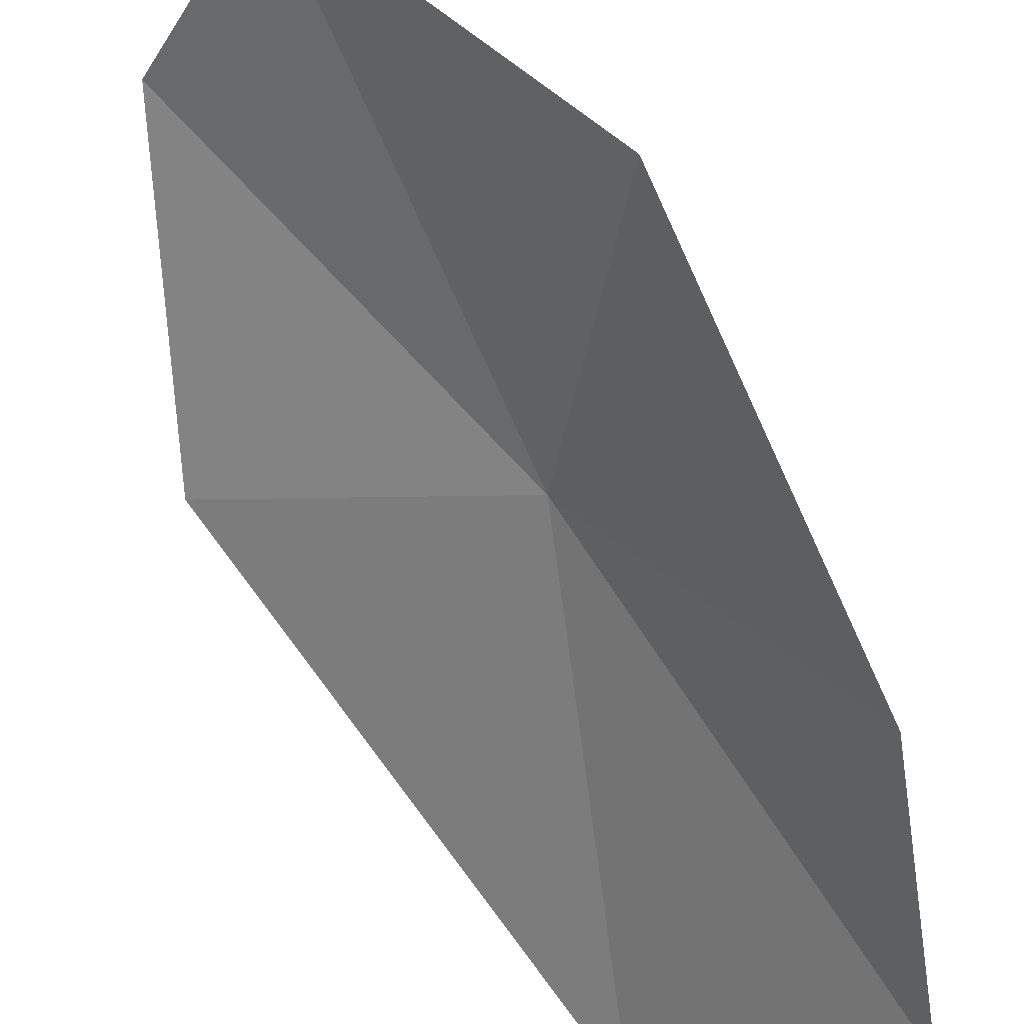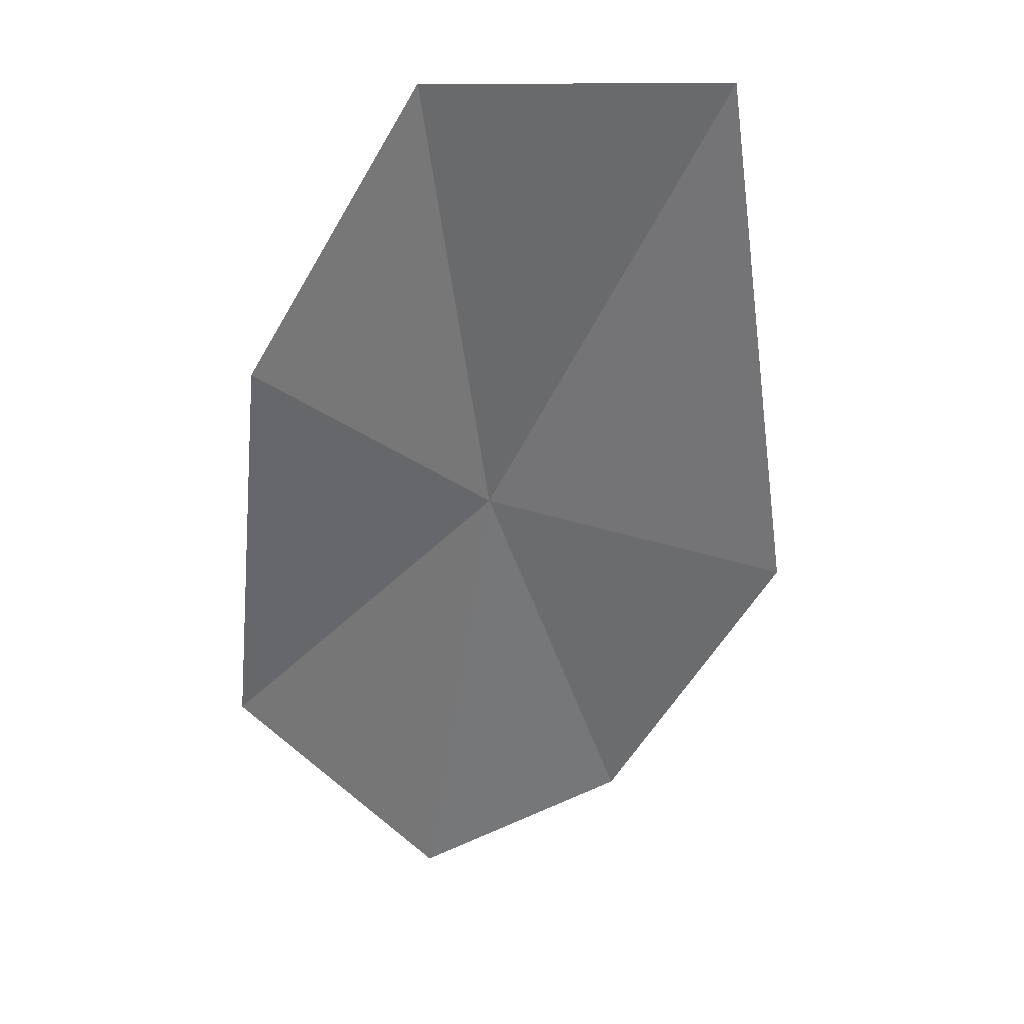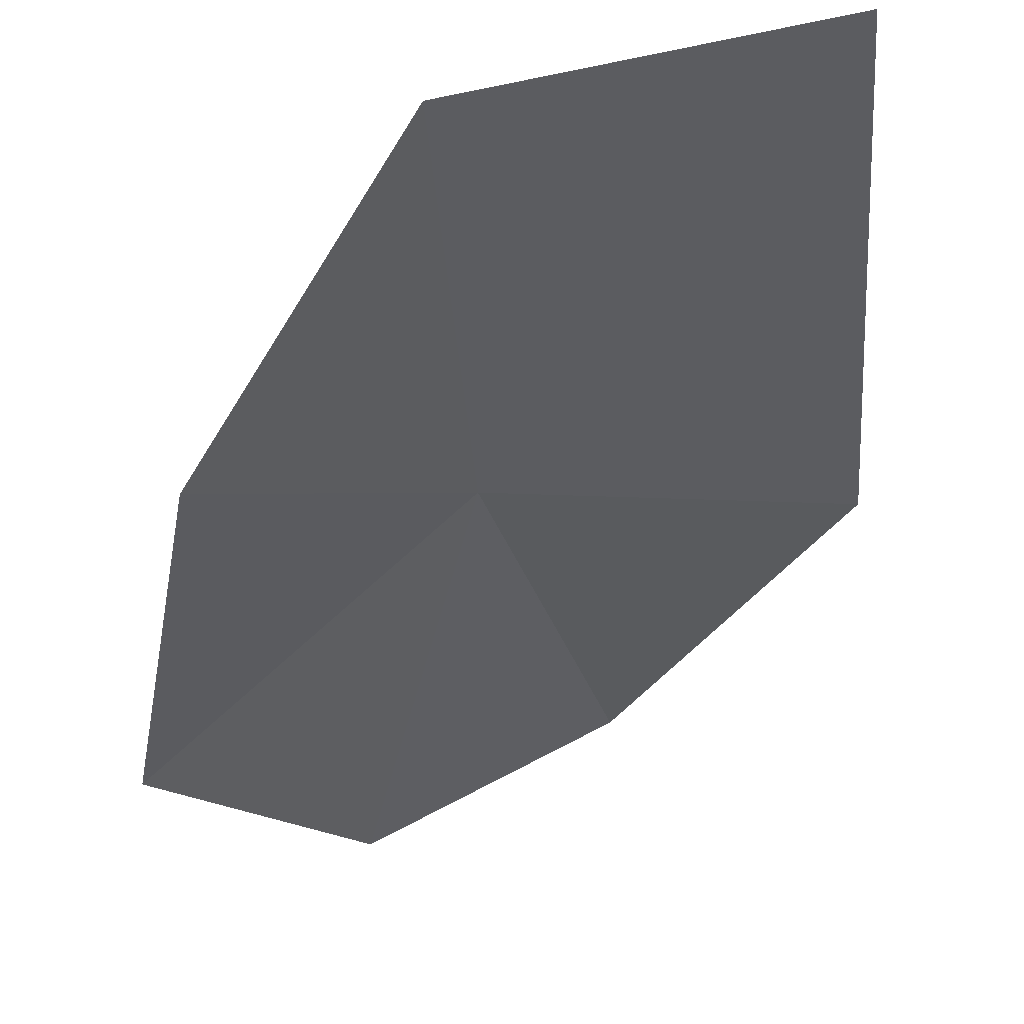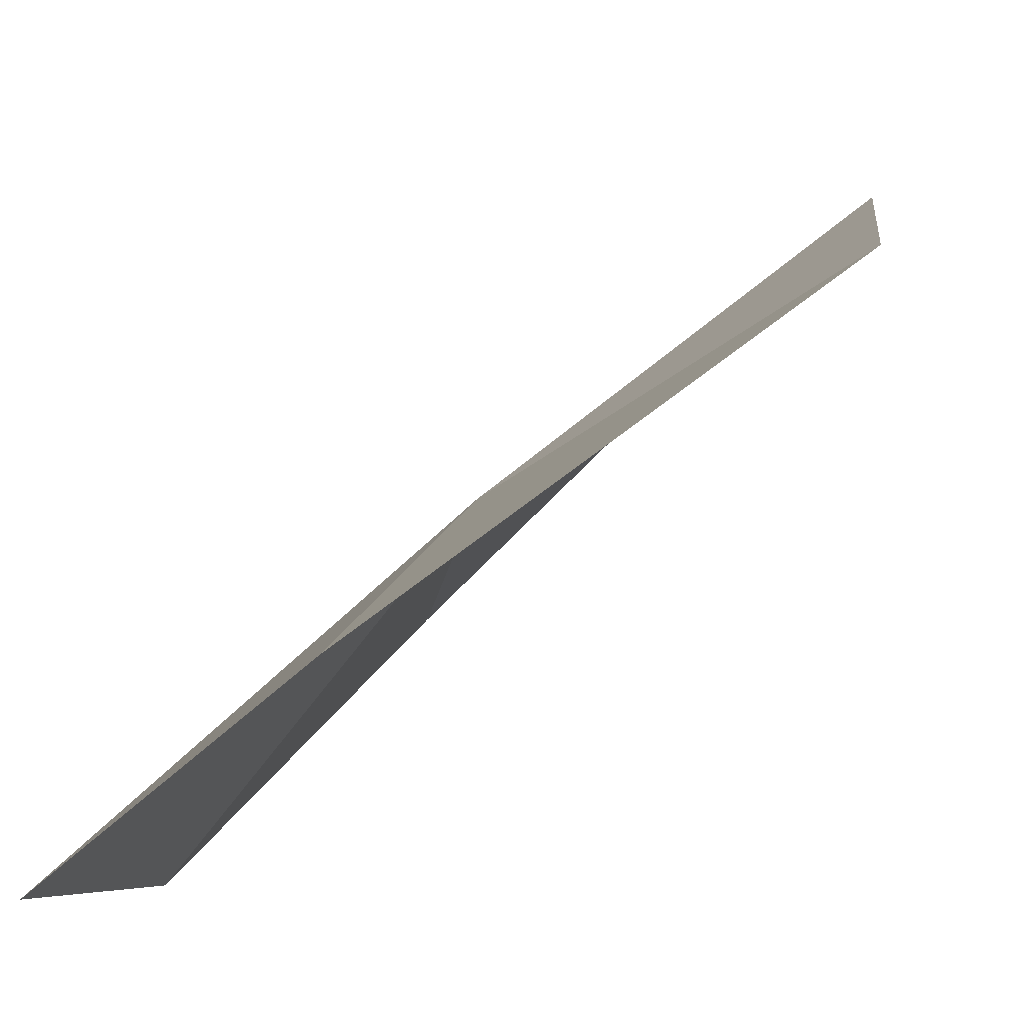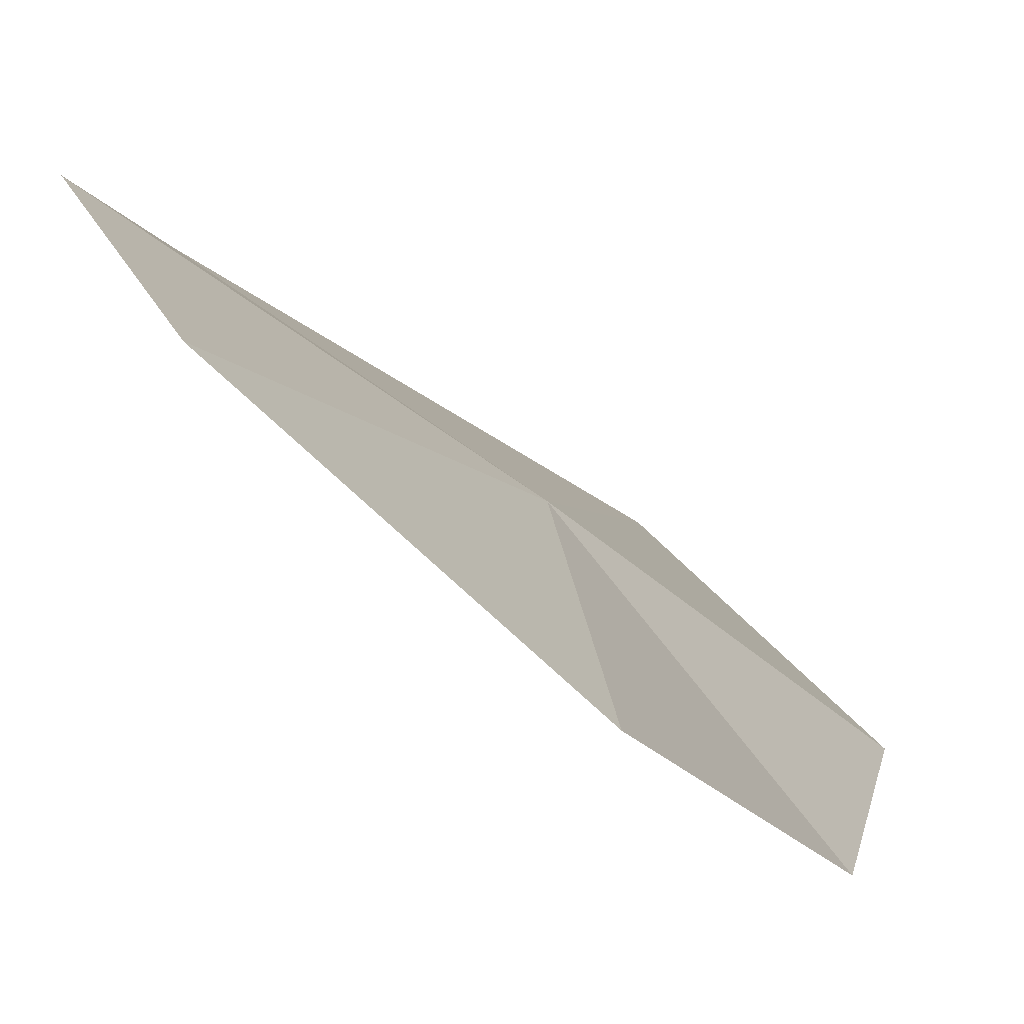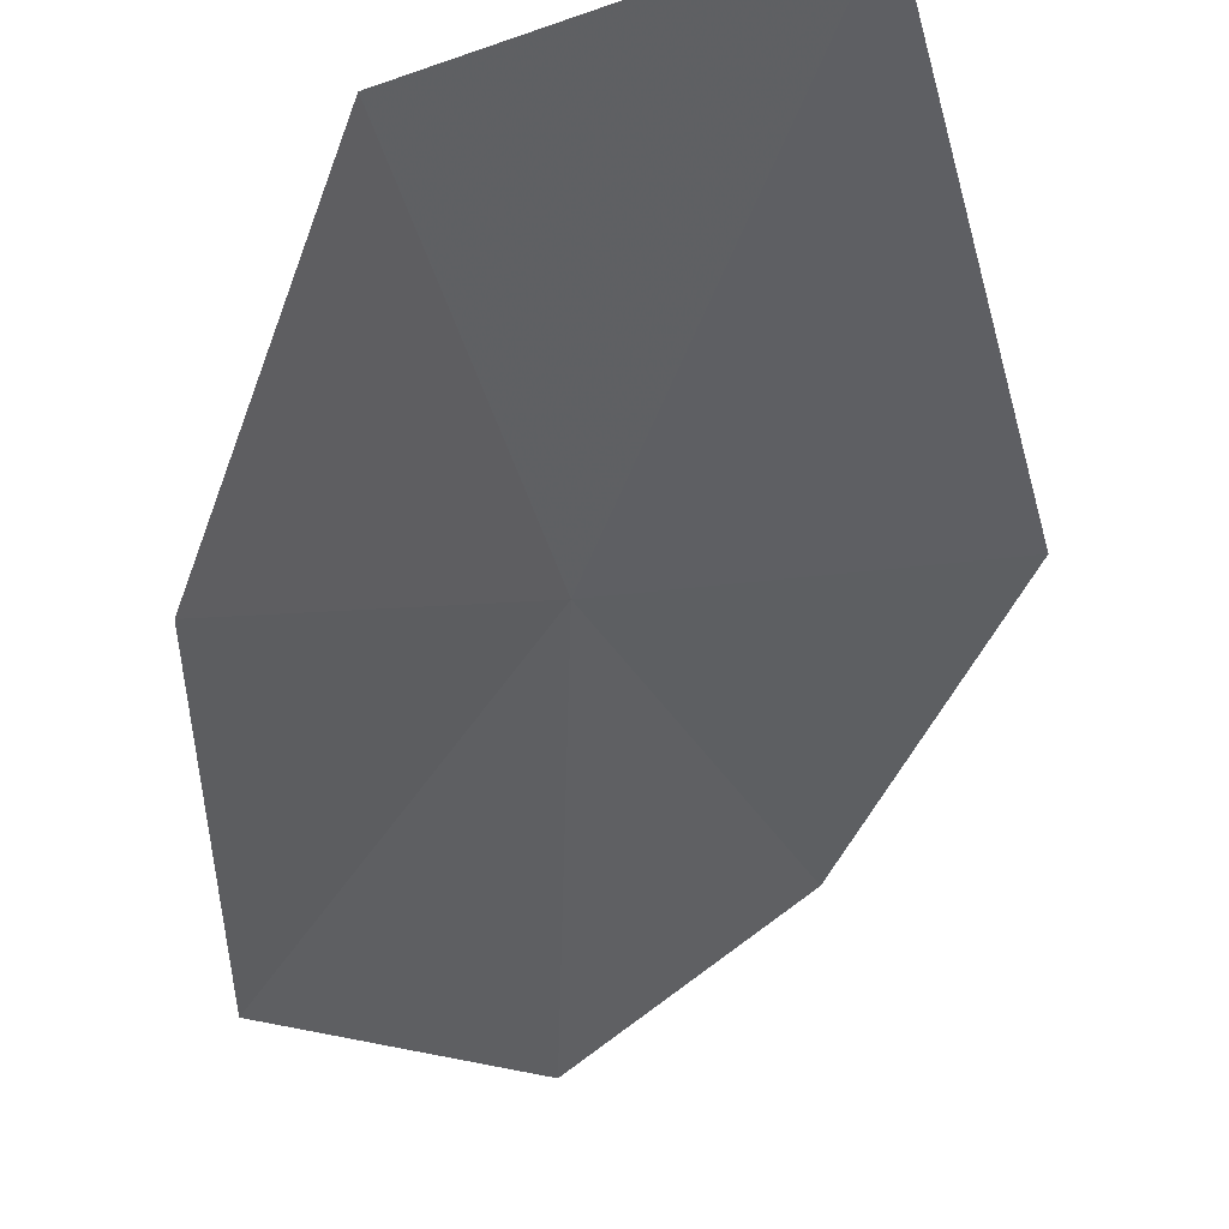
<metadata>
{"format":"obj","ext":"obj","renderer":"f3d","projection":"perspective","resolution":1024,"background":"white","views":[{"elev":-53.5,"azim":39.8,"up":"+Z"},{"elev":4.7,"azim":-173.4,"up":"+Y"},{"elev":-63.7,"azim":179.9,"up":"+Z"},{"elev":-6.4,"azim":-138.1,"up":"+Z"},{"elev":15.0,"azim":42.2,"up":"+Z"},{"elev":-68.4,"azim":-169.3,"up":"+Z"}]}
</metadata>
<code>
v -0.3211 -1.171 0.1618
v -0.348 -1.256 0.2268
v -0.2979 -1.276 0.2102
v -0.2761 -1.138 0.093
v -0.2601 -1.223 0.1462
v -0.3943 -1.193 0.2015
v -0.3832 -1.071 0.1264
v -0.3142 -1.074 0.0916
f 1 2 3
f 1 5 4
f 1 3 5
f 1 6 2
f 1 7 6
f 1 4 8
f 1 8 7

</code>
